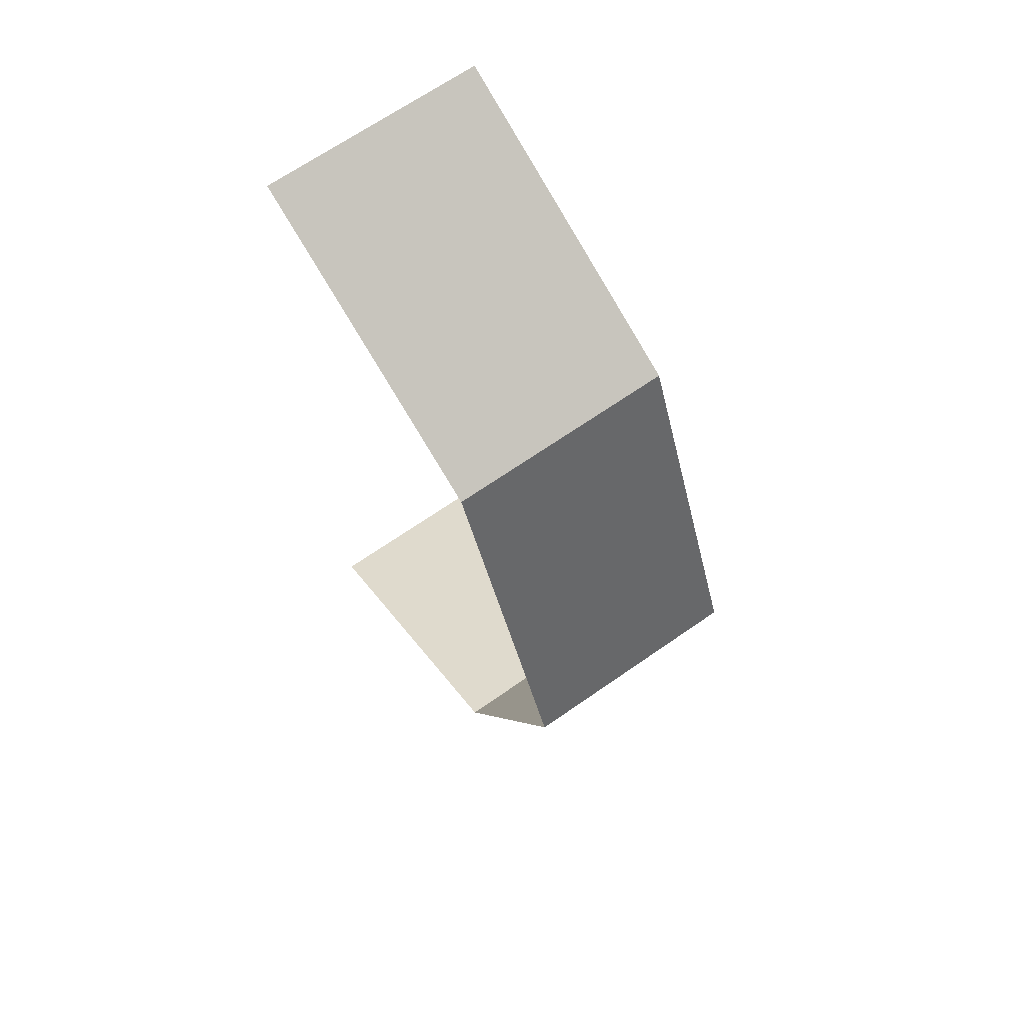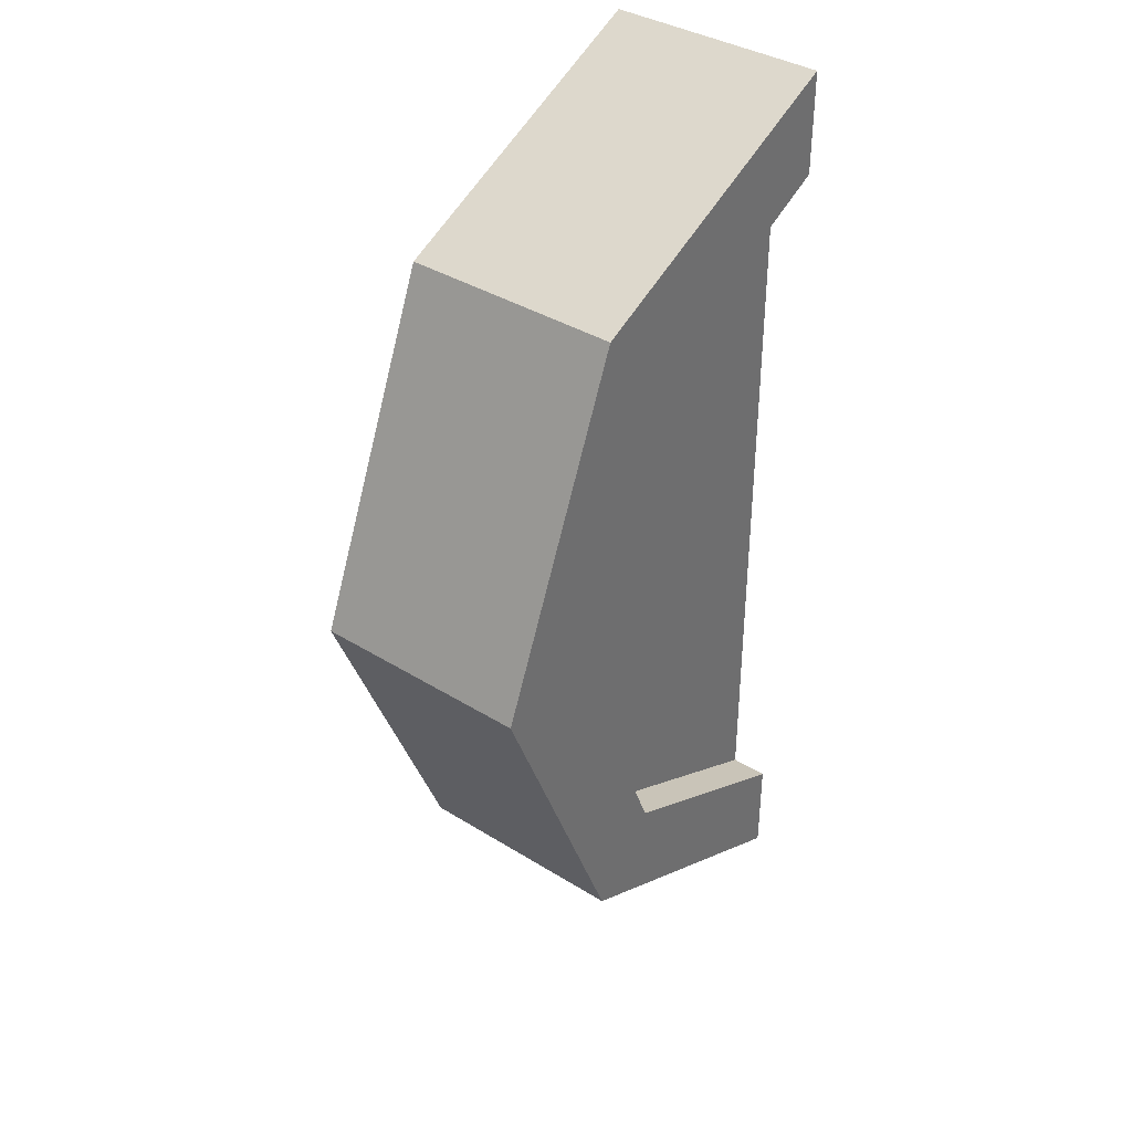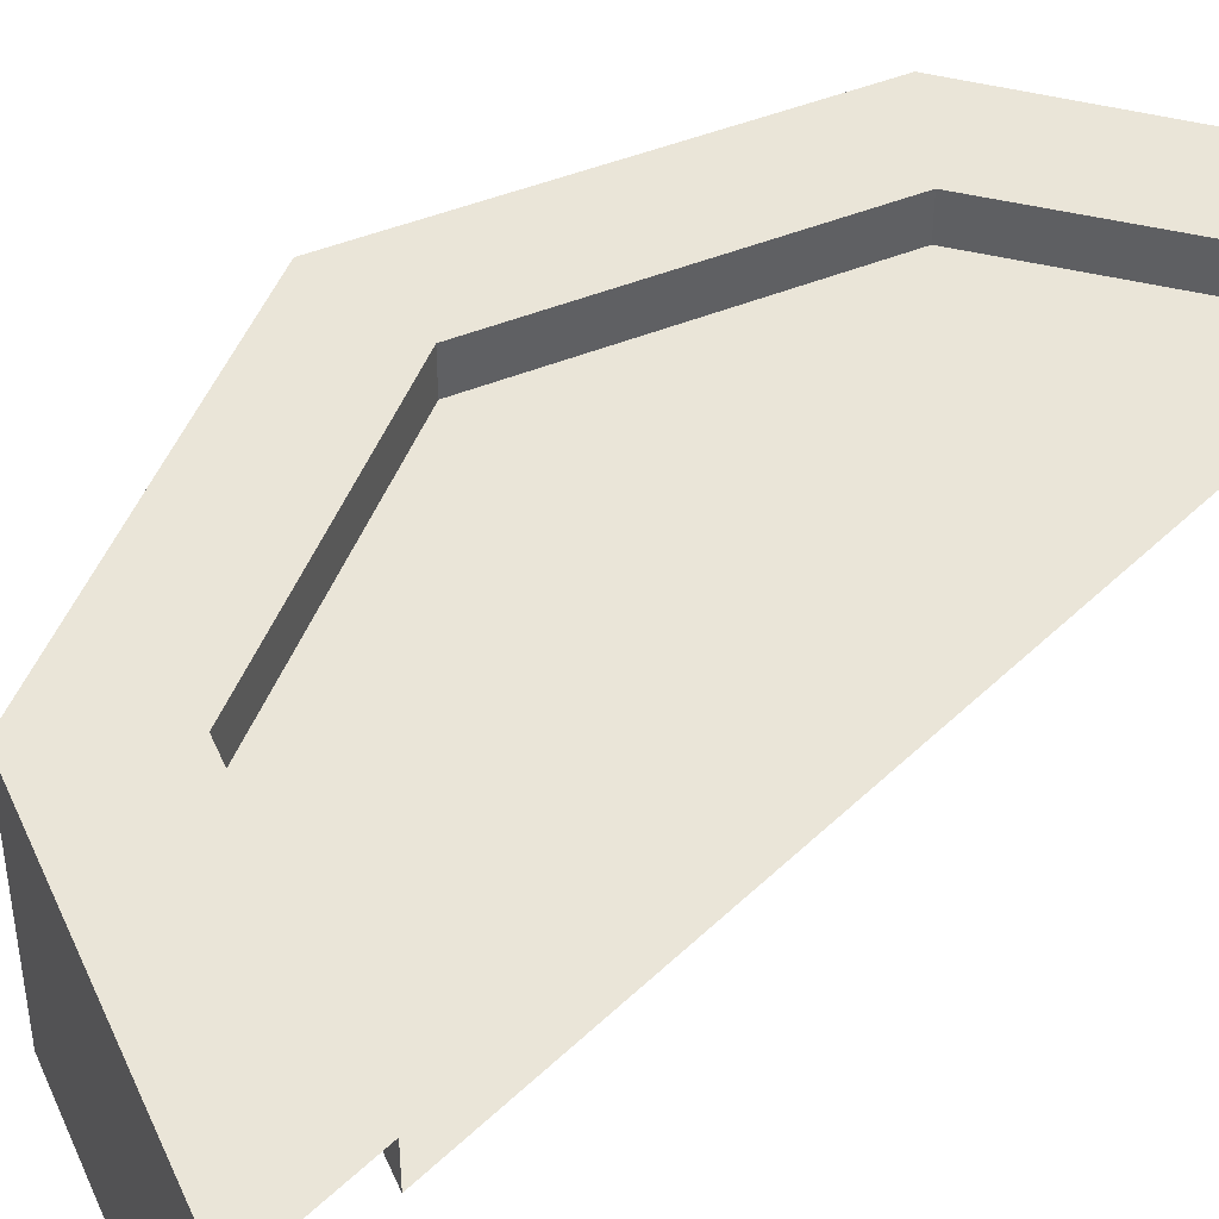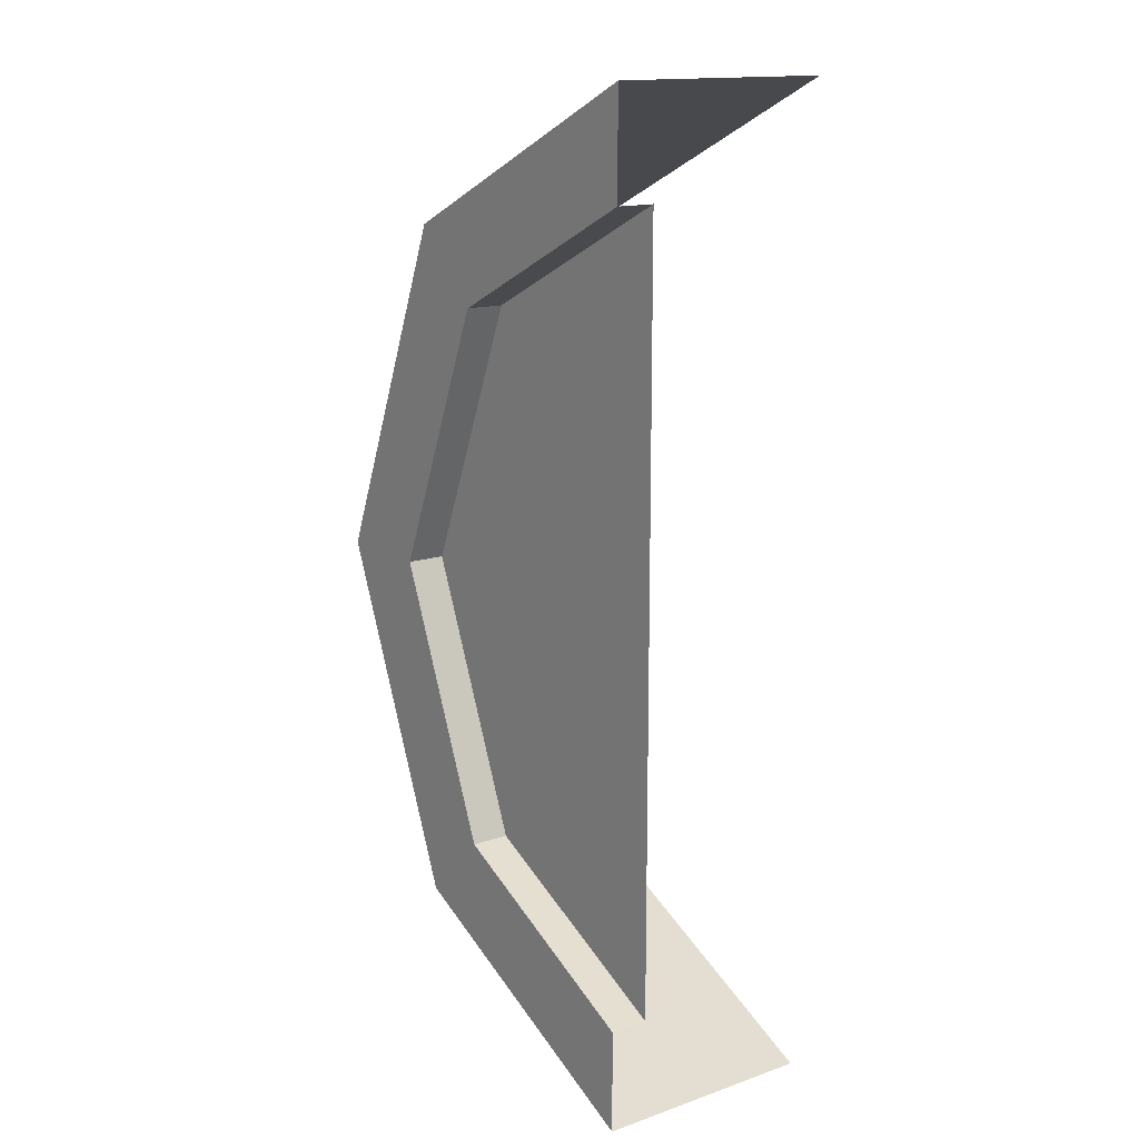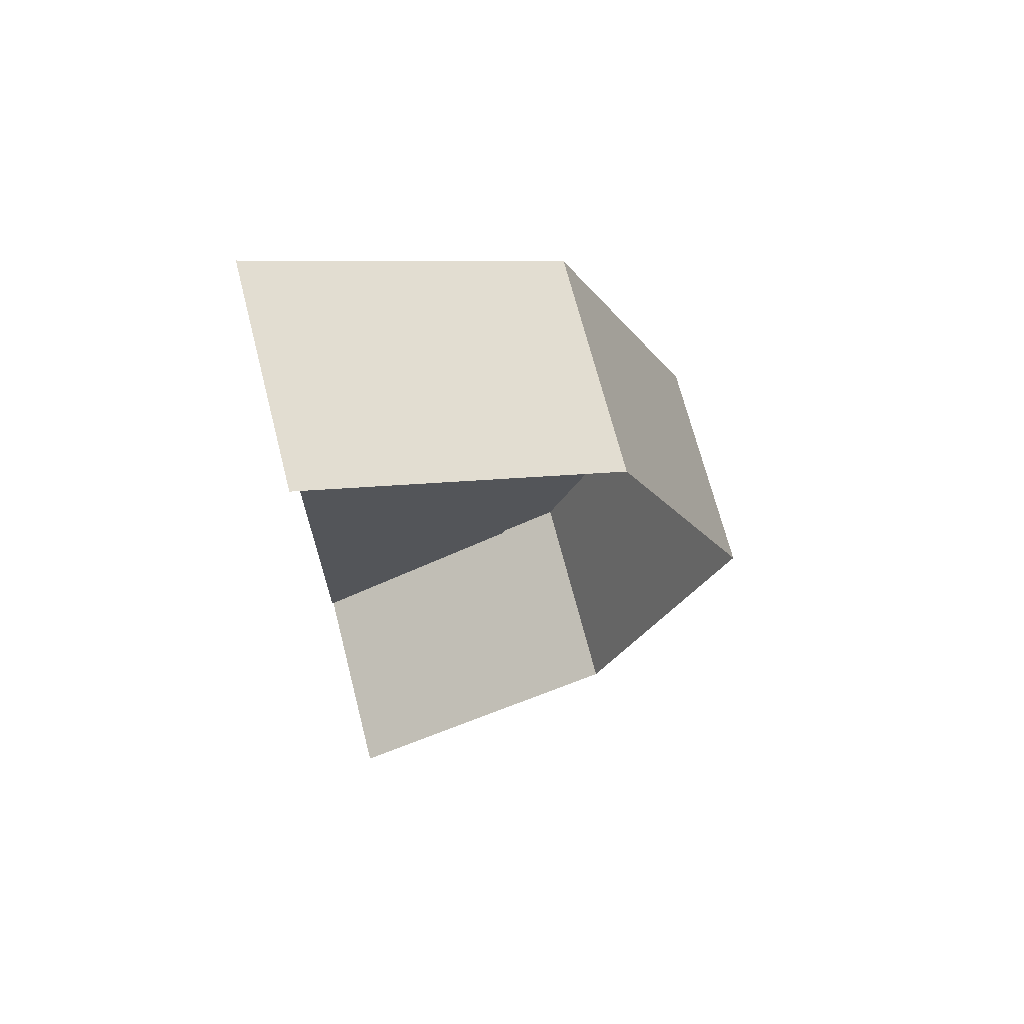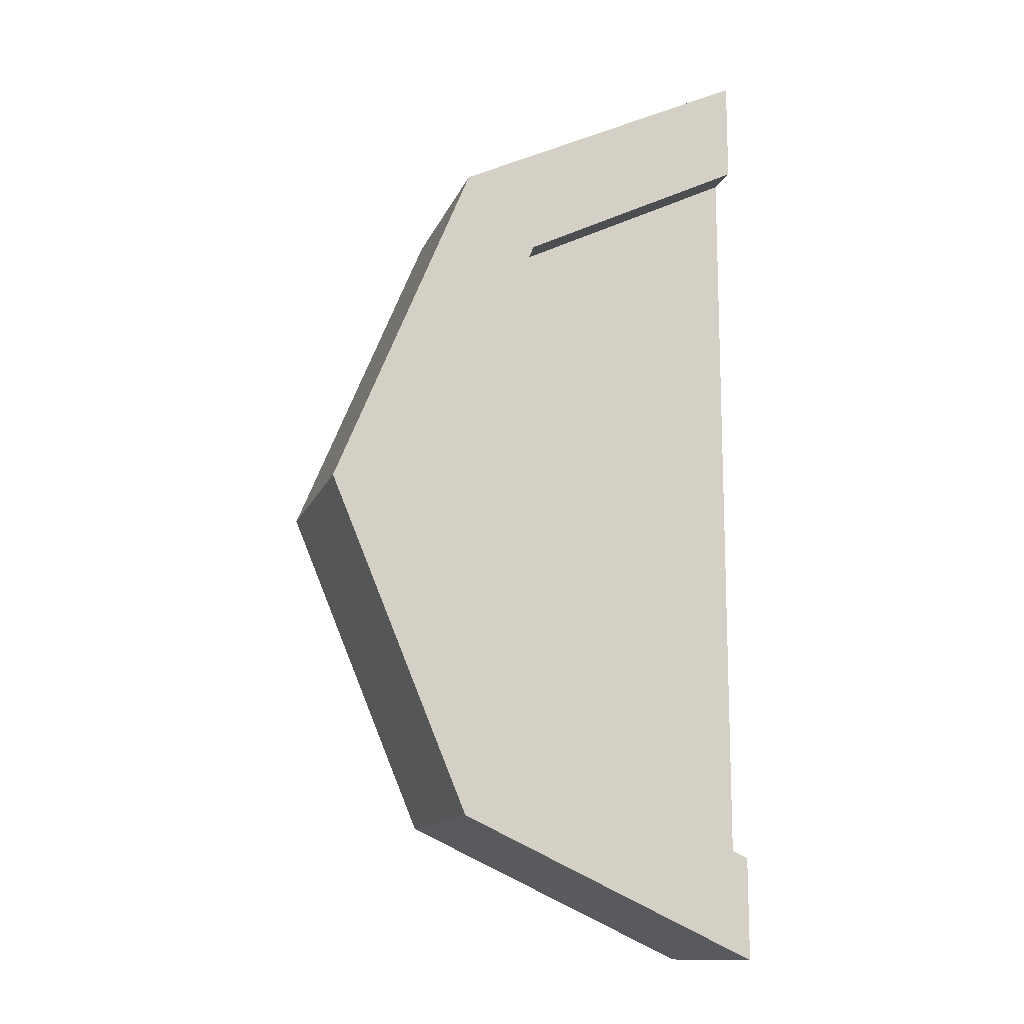
<metadata>
{"format":"obj","ext":"obj","renderer":"f3d","projection":"perspective","resolution":1024,"background":"white","views":[{"elev":67.7,"azim":-124.9,"up":"+Y"},{"elev":37.4,"azim":-51.4,"up":"+Y"},{"elev":44.6,"azim":41.9,"up":"+Z"},{"elev":15.0,"azim":53.8,"up":"+Y"},{"elev":69.3,"azim":165.6,"up":"+Y"},{"elev":-13.1,"azim":-15.8,"up":"+Y"}]}
</metadata>
<code>
g Park_Sidewalk_End
v 0.5209 0.8929 0.4385
v 0.5209 0.8929 0.529
v 0.5209 1.134 0
v 0.5209 1.134 0.529
v -0.01795 0.6313 0.4385
v -0.01795 0.6313 0.529
v -0.1887 0.8021 0
v -0.1887 0.8021 0.529
v -0.2795 -1.221e-06 0.4385
v -0.5209 -1.221e-06 0
v -0.5209 -1.221e-06 0.529
v 0.5209 -0.8929 0.4385
v 0.5209 -0.8929 0.529
v -0.01795 -0.6313 0.529
v -0.01795 -0.6313 0.4385
v 0.5209 -1.134 0.529
v 0.5209 -1.134 0
v -0.1887 -0.8021 0
v -0.1887 -0.8021 0.529
v 0.5209 -1.221e-06 0.4385
v -0.2795 -1.221e-06 0.529
v 0.5209 0.8929 0.529
v -0.01795 0.6313 0.529
v -0.1887 0.8021 0.529
v 0.5209 1.134 0.529
v -0.01795 0.6313 0.4385
v 0.5209 0.8929 0.4385
v -0.2795 -1.221e-06 0.4385
v -0.2795 -1.221e-06 0.529
v -0.5209 -1.221e-06 0.529
v 0.5209 -0.8929 0.529
v 0.5209 -1.134 0.529
v -0.1887 -0.8021 0.529
v -0.01795 -0.6313 0.529
v 0.5209 -0.8929 0.4385
v -0.01795 -0.6313 0.4385
v -0.2795 -1.221e-06 0.529
v -0.2795 -1.221e-06 0.4385
v -0.5209 -1.221e-06 0
v -0.5209 -1.221e-06 0.529
v -0.01795 0.6313 0.4385
v -0.01795 0.6313 0.529
v -0.1887 0.8021 0.529
v -0.1887 0.8021 0
v -0.01795 -0.6313 0.4385
v -0.01795 -0.6313 0.529
v -0.1887 -0.8021 0.529
v -0.1887 -0.8021 0
g Park_Sidewalk_End_0
f 6 5 1
f 2 6 1
f 7 8 4
f 3 7 4
f 25 24 22
f 24 23 22
f 24 30 23
f 30 29 23
f 29 30 34
f 30 33 34
f 34 33 31
f 33 32 31
f 27 26 20
f 9 20 26
f 20 9 36
f 36 35 20
f 21 28 41
f 42 21 41
f 10 11 43
f 44 10 43
f 14 13 12
f 15 14 12
f 18 17 16
f 19 18 16
f 37 46 45
f 38 37 45
f 39 48 47
f 40 39 47

</code>
